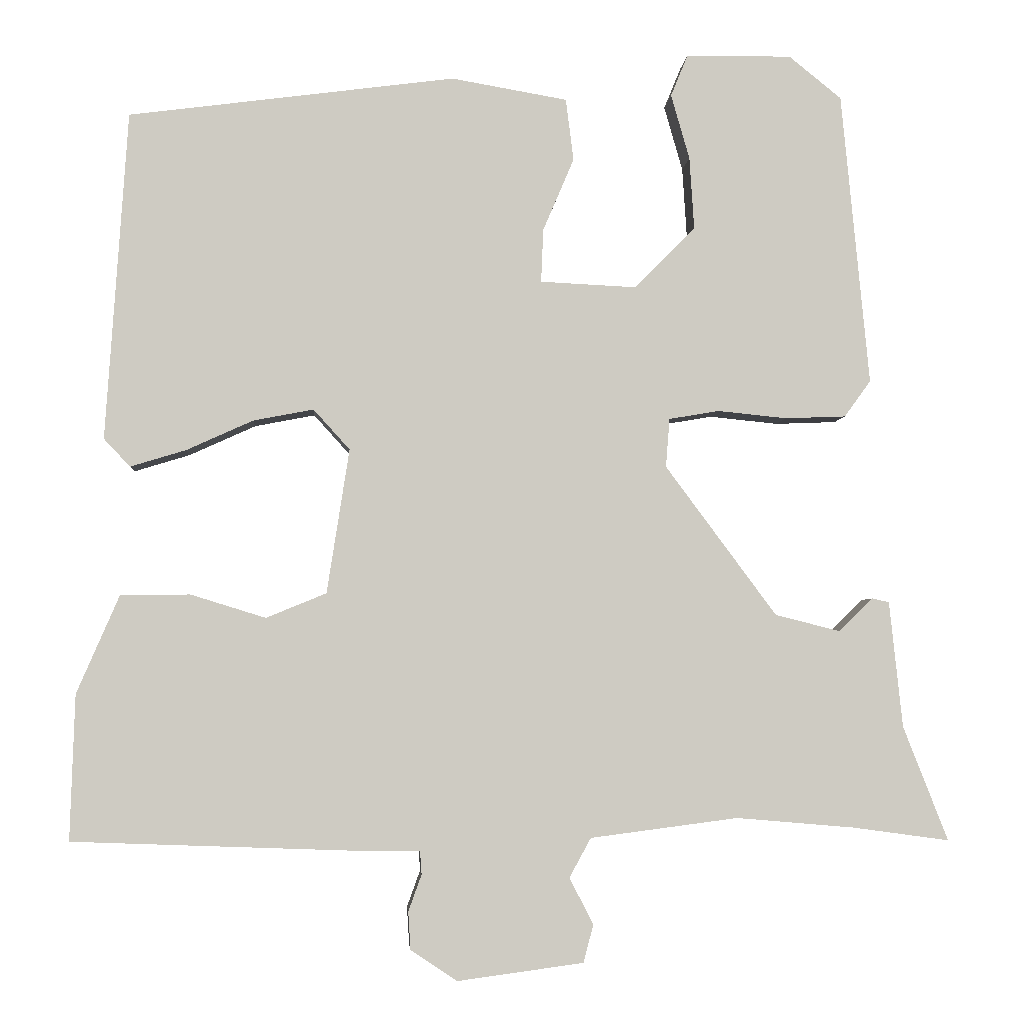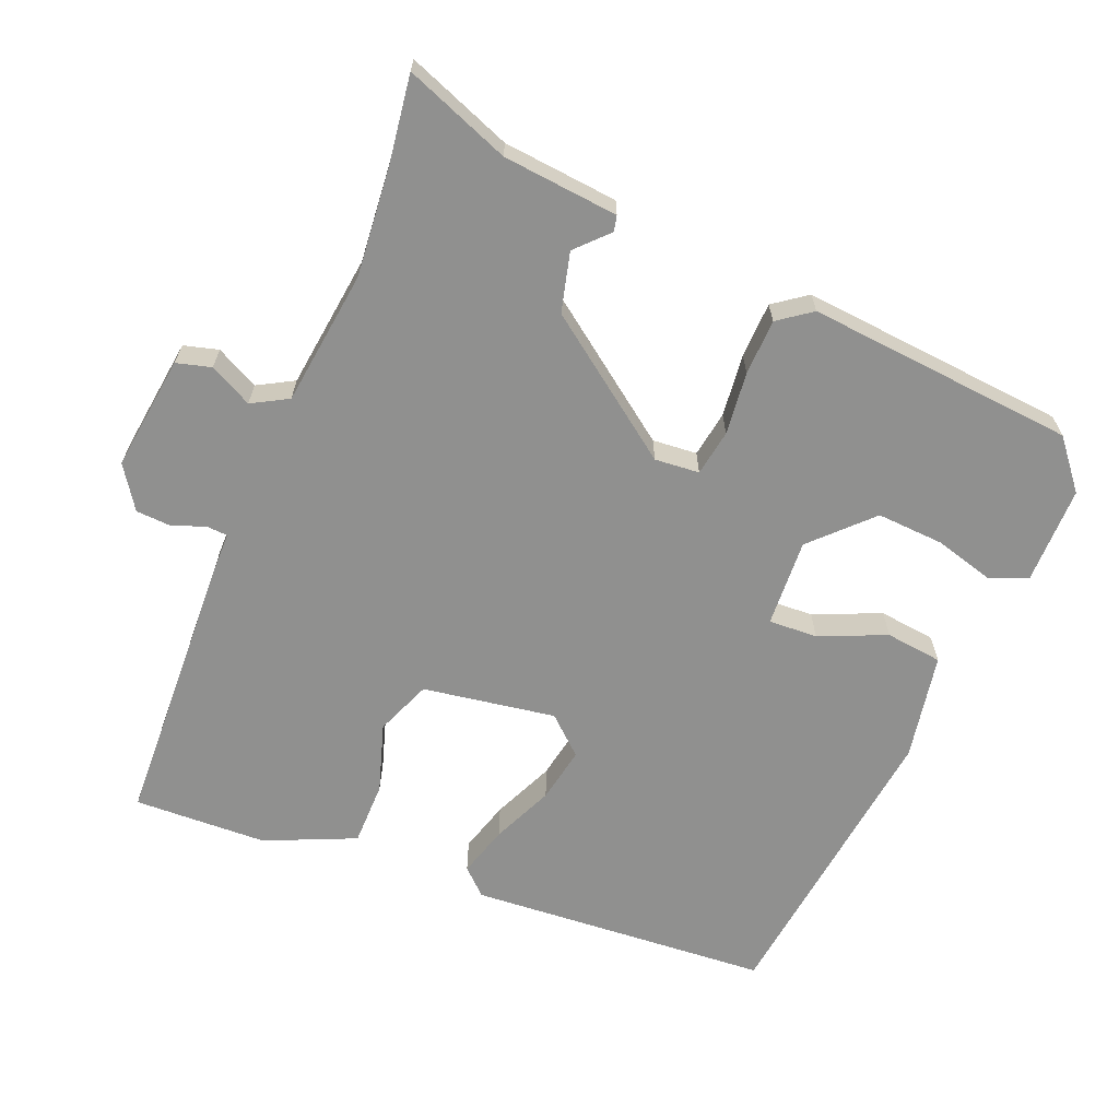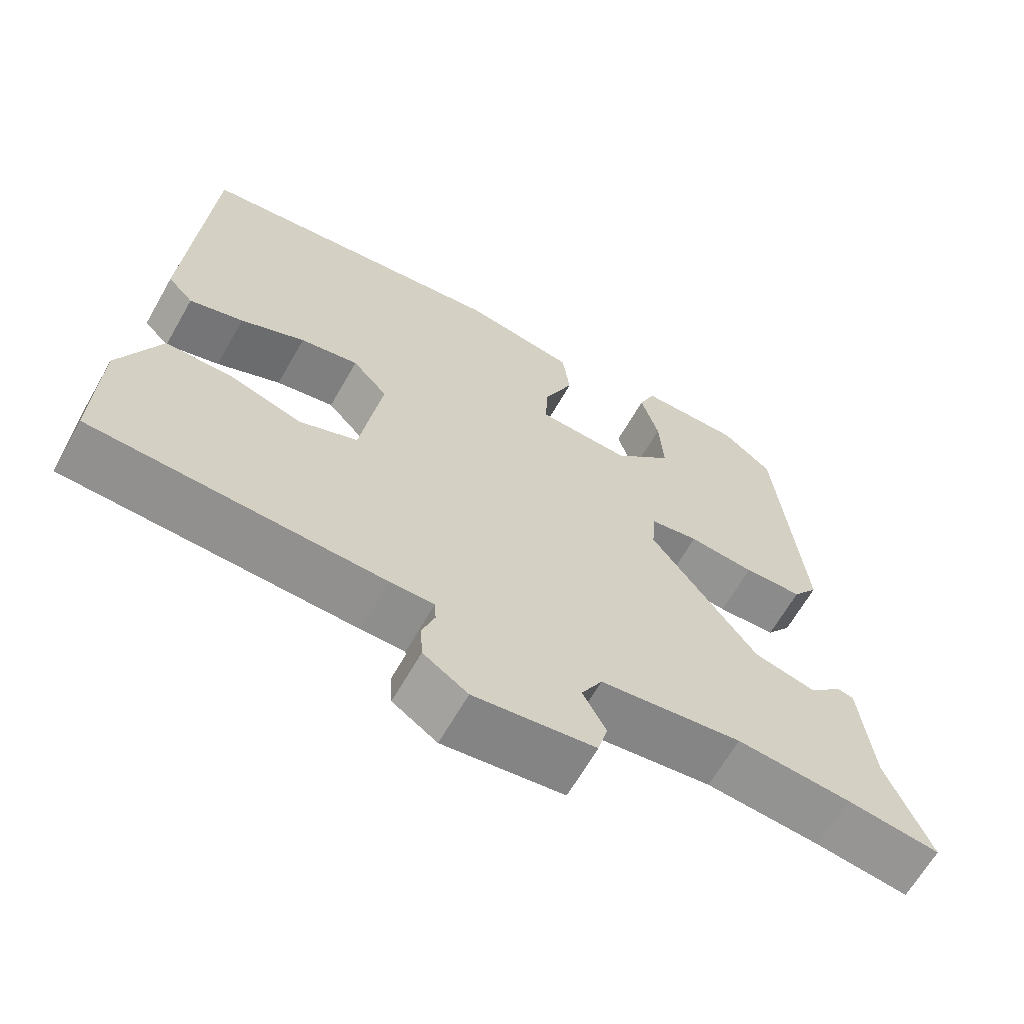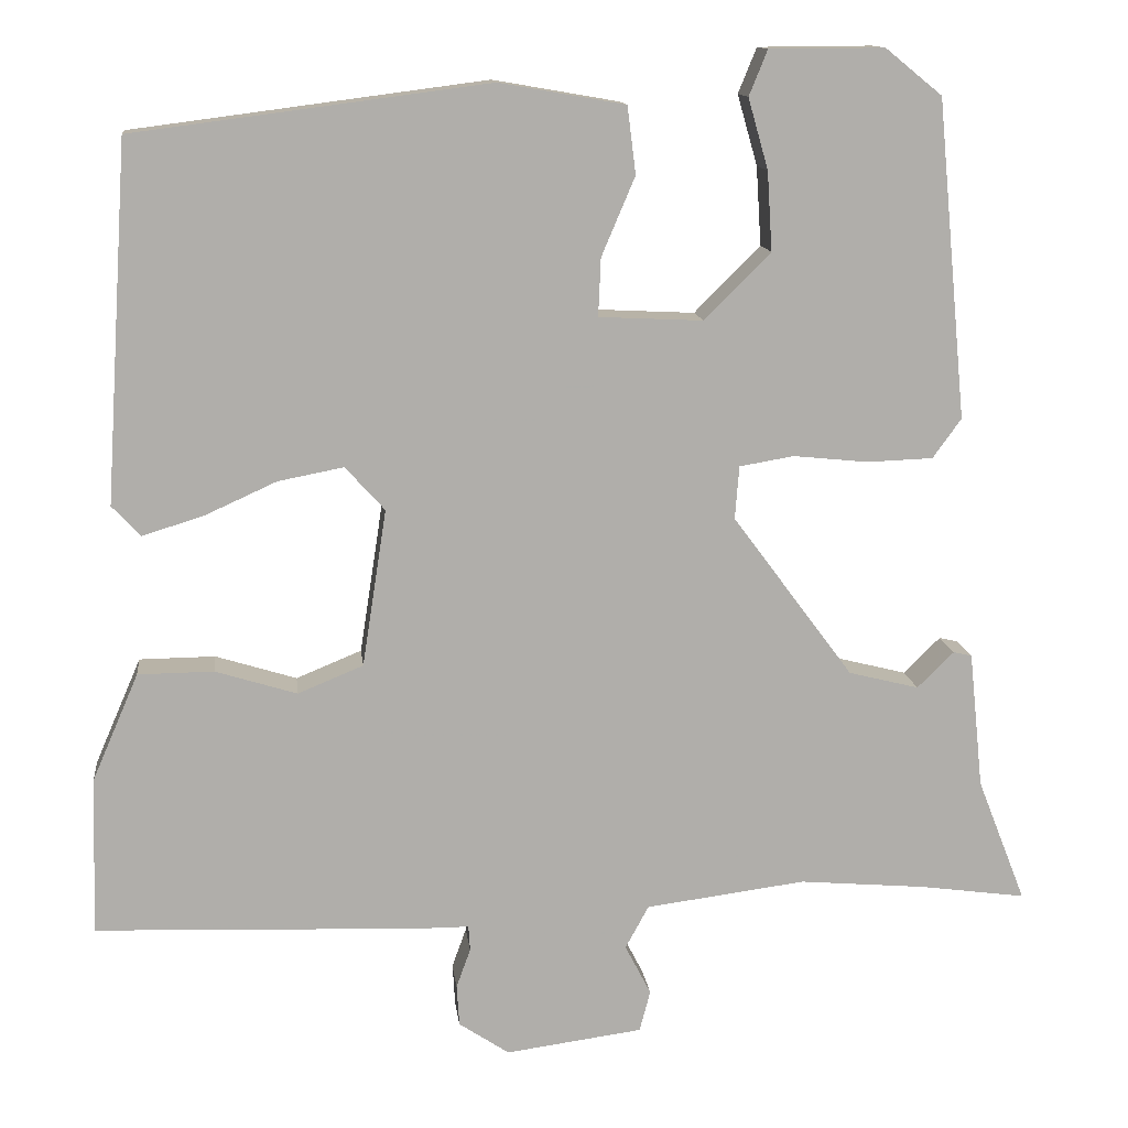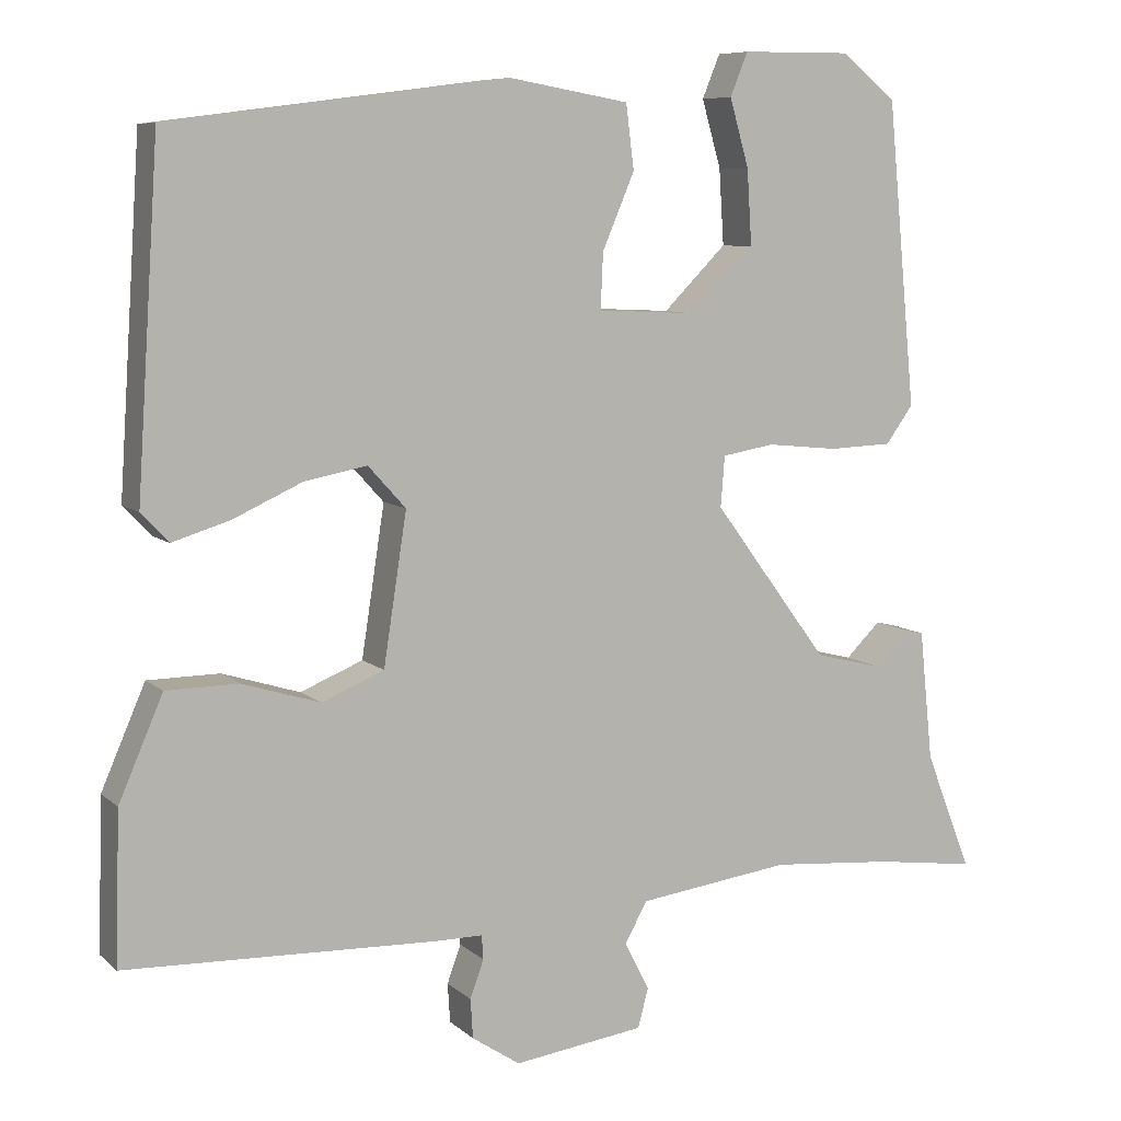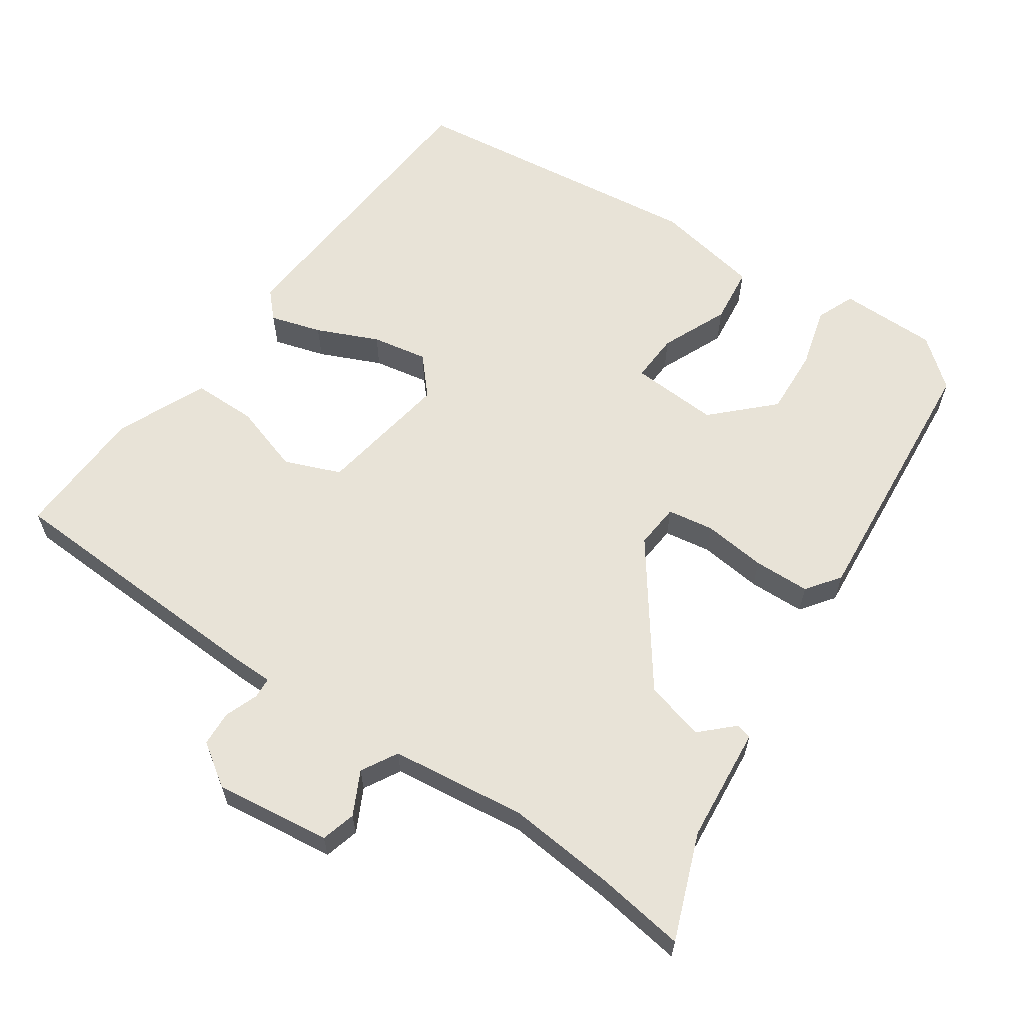
<metadata>
{"format":"obj","ext":"obj","renderer":"f3d","projection":"perspective","resolution":1024,"background":"white","views":[{"elev":-4.0,"azim":176.2,"up":"+Z"},{"elev":-65.5,"azim":-111.9,"up":"+Y"},{"elev":-64.9,"azim":150.4,"up":"+Z"},{"elev":12.8,"azim":173.5,"up":"+Z"},{"elev":8.0,"azim":154.6,"up":"+Z"},{"elev":61.9,"azim":-145.1,"up":"+Y"}]}
</metadata>
<code>
v 0.48 0.07 0.432
v 0.508 0.07 0.007
v 0.474 0.07 -0.029
v 0.402 0.07 -0.007
v 0.316 0.07 0.032
v 0.238 0.07 0.047
v 0.191 0.07 -0.005
v 0.22 0.07 -0.192
v 0.298 0.07 -0.224
v 0.395 0.07 -0.194
v 0.485 0.07 -0.195
v 0.54 0.07 -0.322
v 0.546 0.07 -0.51
v 0.157 0.07 -0.524
v 0.098 0.07 -0.524
v 0.096 0.07 -0.554
v 0.113 0.07 -0.601
v 0.11 0.07 -0.65
v 0.05 0.07 -0.69
v -0.113 0.07 -0.668
v -0.126 0.07 -0.619
v -0.095 0.07 -0.559
v -0.123 0.07 -0.508
v -0.314 0.07 -0.483
v -0.467 0.07 -0.496
v -0.592 0.07 -0.513
v -0.534 0.07 -0.365
v -0.517 0.07 -0.202
v -0.495 0.07 -0.197
v -0.451 0.07 -0.24
v -0.367 0.07 -0.219
v -0.223 0.07 -0.025
v -0.228 0.07 0.038
v -0.293 0.07 0.049
v -0.382 0.07 0.04
v -0.461 0.07 0.043
v -0.495 0.07 0.09
v -0.459 0.07 0.469
v -0.391 0.07 0.524
v -0.254 0.07 0.523
v -0.232 0.07 0.469
v -0.256 0.07 0.385
v -0.262 0.07 0.291
v -0.183 0.07 0.212
v -0.059 0.07 0.218
v -0.062 0.07 0.287
v -0.102 0.07 0.381
v -0.092 0.07 0.461
v 0.058 0.07 0.487
v 0.48 0 0.432
v 0.508 0 0.007
v 0.474 0 -0.029
v 0.402 0 -0.007
v 0.316 0 0.032
v 0.238 0 0.047
v 0.191 0 -0.005
v 0.22 0 -0.192
v 0.298 0 -0.224
v 0.395 0 -0.194
v 0.485 0 -0.195
v 0.54 0 -0.322
v 0.546 0 -0.51
v 0.157 0 -0.524
v 0.098 0 -0.524
v 0.096 0 -0.554
v 0.113 0 -0.601
v 0.11 0 -0.65
v 0.05 0 -0.69
v -0.113 0 -0.668
v -0.126 0 -0.619
v -0.095 0 -0.559
v -0.123 0 -0.508
v -0.314 0 -0.483
v -0.467 0 -0.496
v -0.592 0 -0.513
v -0.534 0 -0.365
v -0.517 0 -0.202
v -0.495 0 -0.197
v -0.451 0 -0.24
v -0.367 0 -0.219
v -0.223 0 -0.025
v -0.228 0 0.038
v -0.293 0 0.049
v -0.382 0 0.04
v -0.461 0 0.043
v -0.495 0 0.09
v -0.459 0 0.469
v -0.391 0 0.524
v -0.254 0 0.523
v -0.232 0 0.469
v -0.256 0 0.385
v -0.262 0 0.291
v -0.183 0 0.212
v -0.059 0 0.218
v -0.062 0 0.287
v -0.102 0 0.381
v -0.092 0 0.461
v 0.058 0 0.487
f 3 4 5
f 2 3 5
f 1 2 5
f 49 1 5
f 48 49 5
f 47 48 5
f 46 47 5
f 45 46 5 6
f 44 45 6 7
f 40 41 42
f 39 40 42
f 38 39 42
f 37 38 42
f 36 37 42
f 35 36 42
f 34 35 42 43
f 33 34 43 44
f 27 28 29 30
f 27 30 31
f 26 27 31
f 25 26 31
f 24 25 31 32
f 20 21 22
f 19 20 22
f 18 19 22
f 17 18 22
f 16 17 22
f 15 16 22 23
f 15 23 24
f 14 15 24
f 13 14 24
f 12 13 24
f 11 12 24
f 10 11 24
f 9 10 24
f 44 7 8
f 33 44 8
f 32 33 8
f 8 9 24 32
f 54 53 52
f 54 52 51
f 54 51 50
f 54 50 98
f 54 98 97
f 54 97 96
f 54 96 95
f 55 54 95 94
f 56 55 94 93
f 91 90 89
f 91 89 88
f 91 88 87
f 91 87 86
f 91 86 85
f 91 85 84
f 92 91 84 83
f 93 92 83 82
f 79 78 77 76
f 80 79 76
f 80 76 75
f 80 75 74
f 81 80 74 73
f 71 70 69
f 71 69 68
f 71 68 67
f 71 67 66
f 71 66 65
f 72 71 65 64
f 73 72 64
f 73 64 63
f 73 63 62
f 73 62 61
f 73 61 60
f 73 60 59
f 73 59 58
f 57 56 93
f 57 93 82
f 57 82 81
f 81 73 58 57
f 1 50 51 2
f 2 51 52 3
f 3 52 53 4
f 4 53 54 5
f 5 54 55 6
f 6 55 56 7
f 7 56 57 8
f 8 57 58 9
f 9 58 59 10
f 10 59 60 11
f 11 60 61 12
f 12 61 62 13
f 13 62 63 14
f 14 63 64 15
f 15 64 65 16
f 16 65 66 17
f 17 66 67 18
f 18 67 68 19
f 19 68 69 20
f 20 69 70 21
f 21 70 71 22
f 22 71 72 23
f 23 72 73 24
f 24 73 74 25
f 25 74 75 26
f 26 75 76 27
f 27 76 77 28
f 28 77 78 29
f 29 78 79 30
f 30 79 80 31
f 31 80 81 32
f 32 81 82 33
f 33 82 83 34
f 34 83 84 35
f 35 84 85 36
f 36 85 86 37
f 37 86 87 38
f 38 87 88 39
f 39 88 89 40
f 40 89 90 41
f 41 90 91 42
f 42 91 92 43
f 43 92 93 44
f 44 93 94 45
f 45 94 95 46
f 46 95 96 47
f 47 96 97 48
f 48 97 98 49
f 49 98 50 1

</code>
